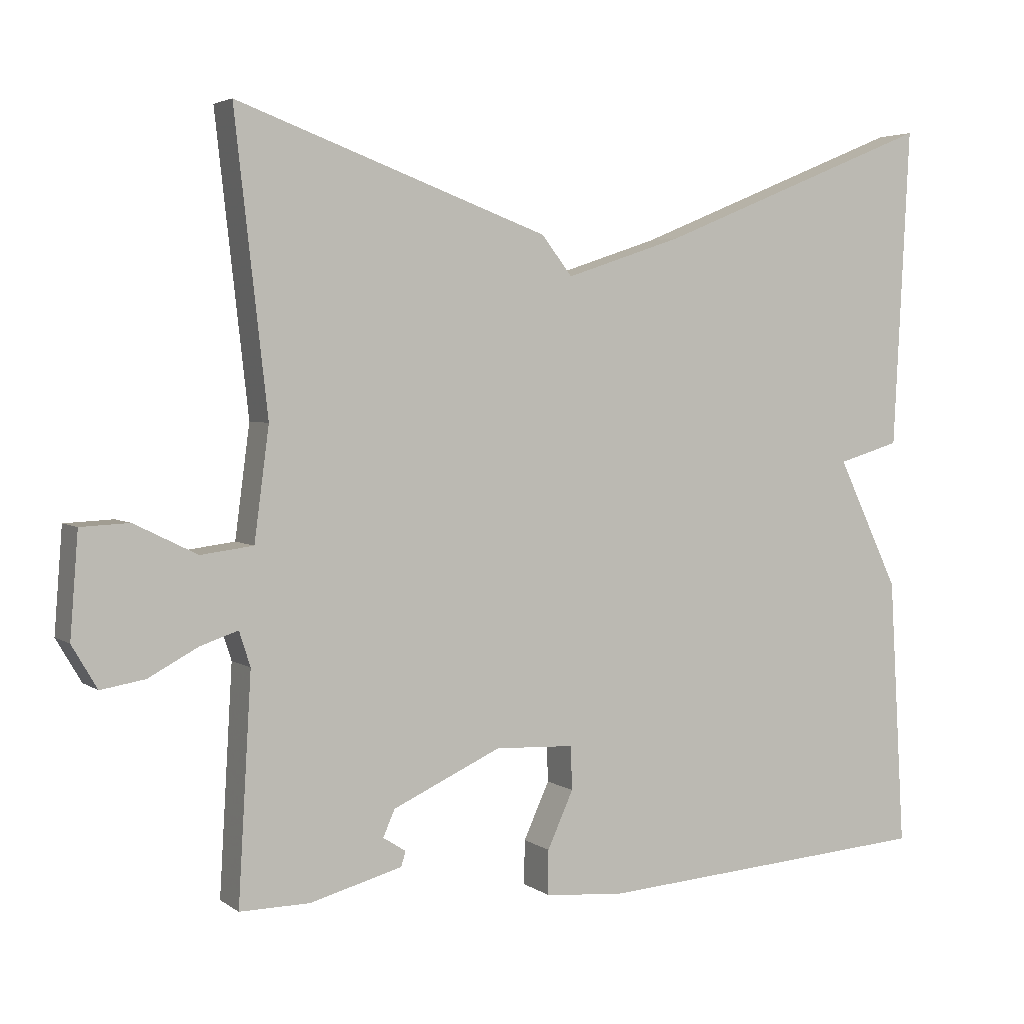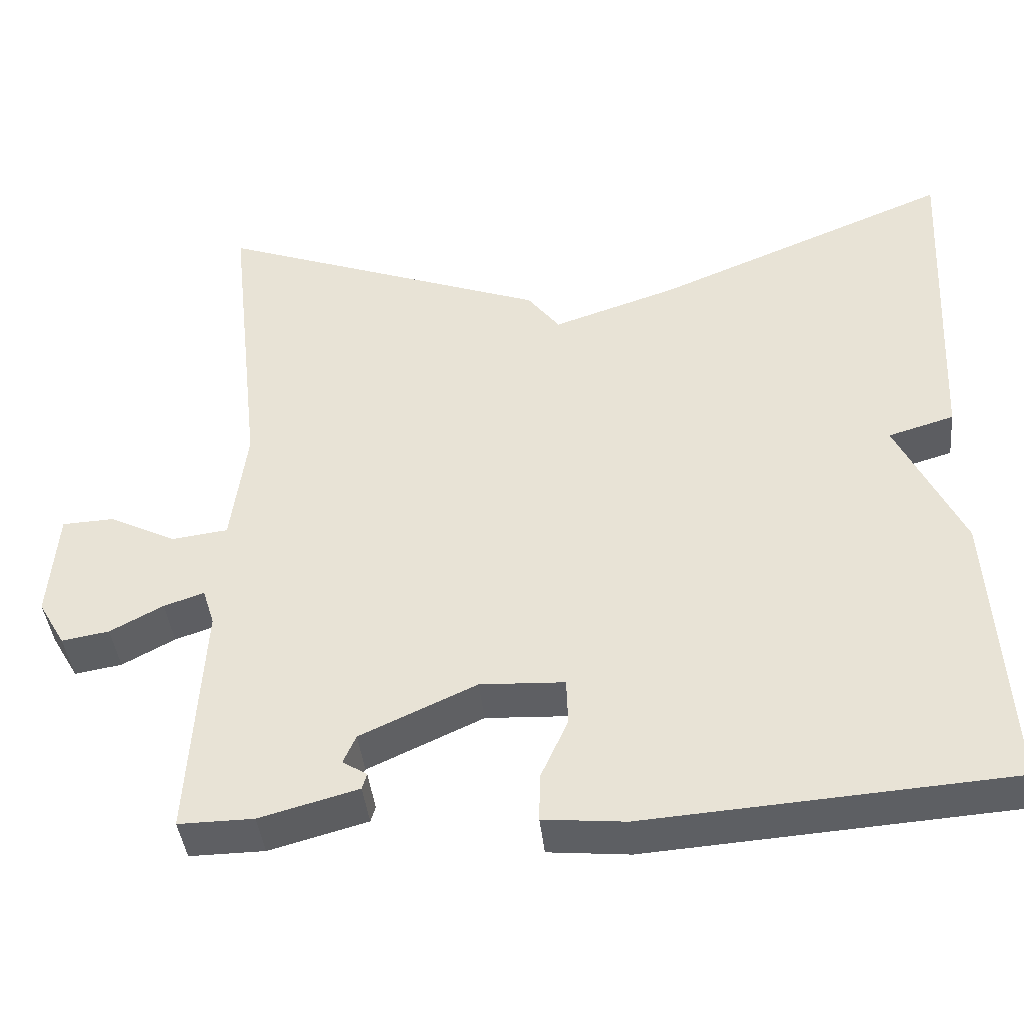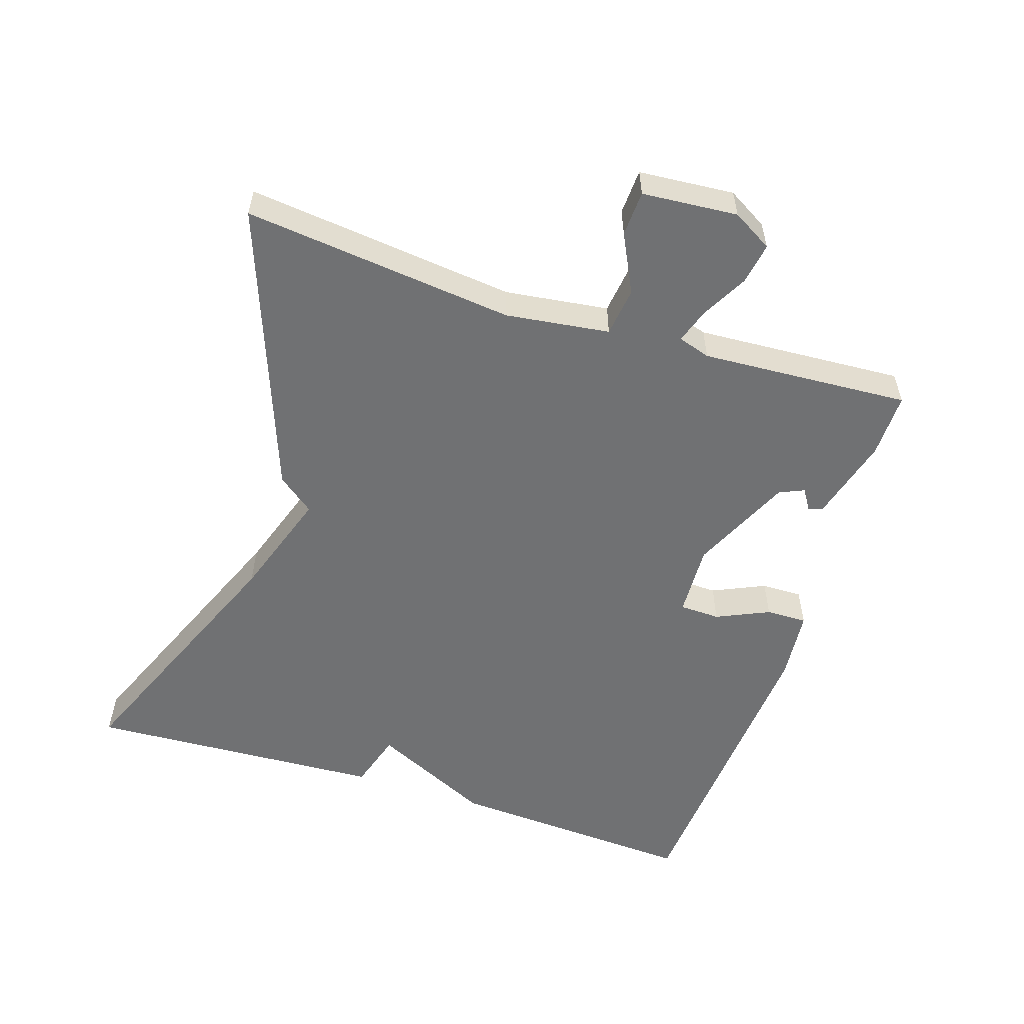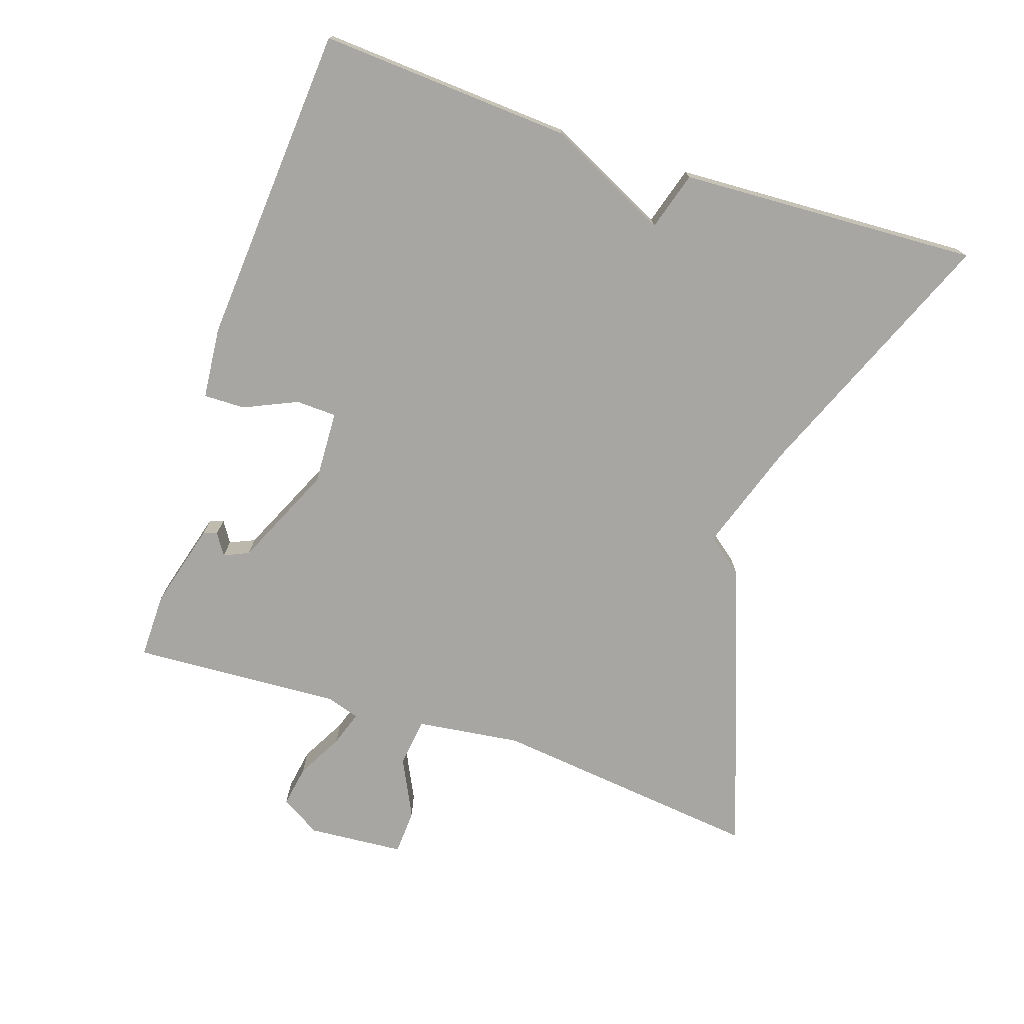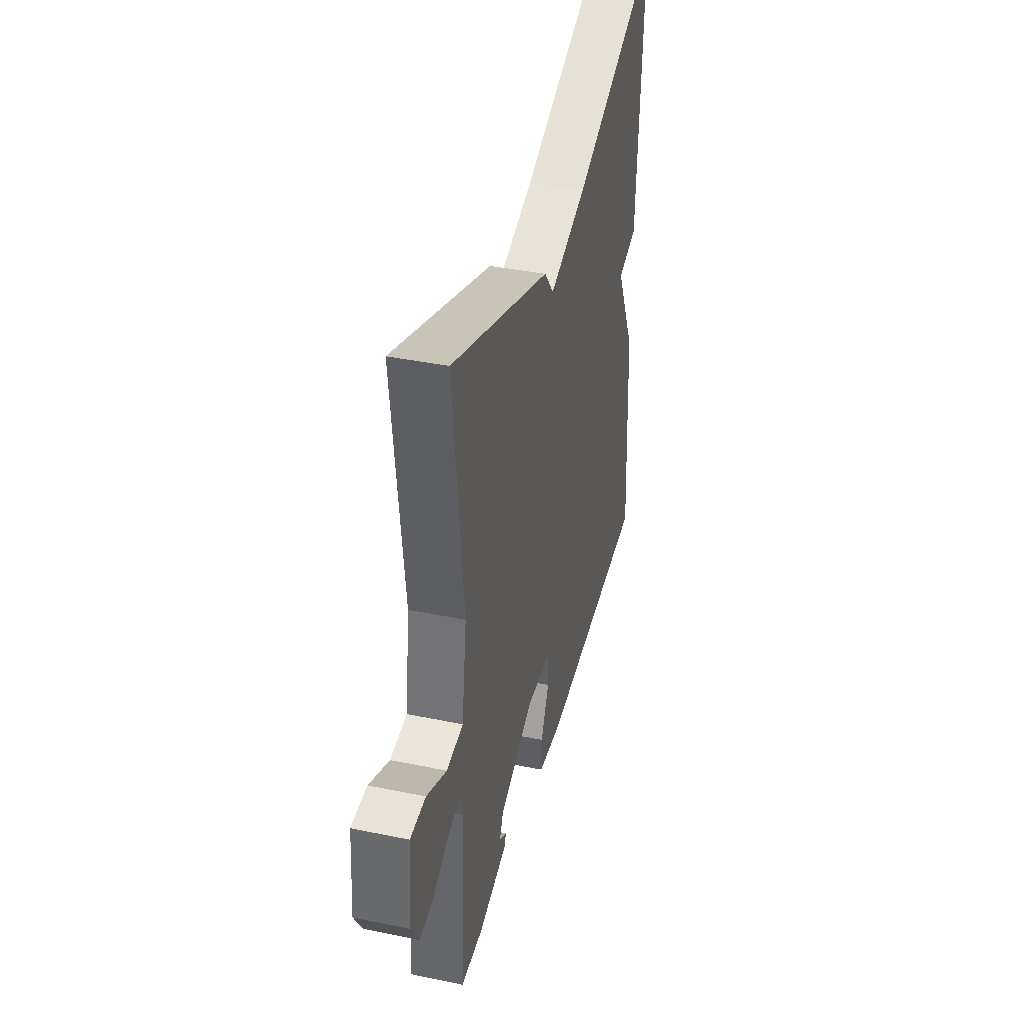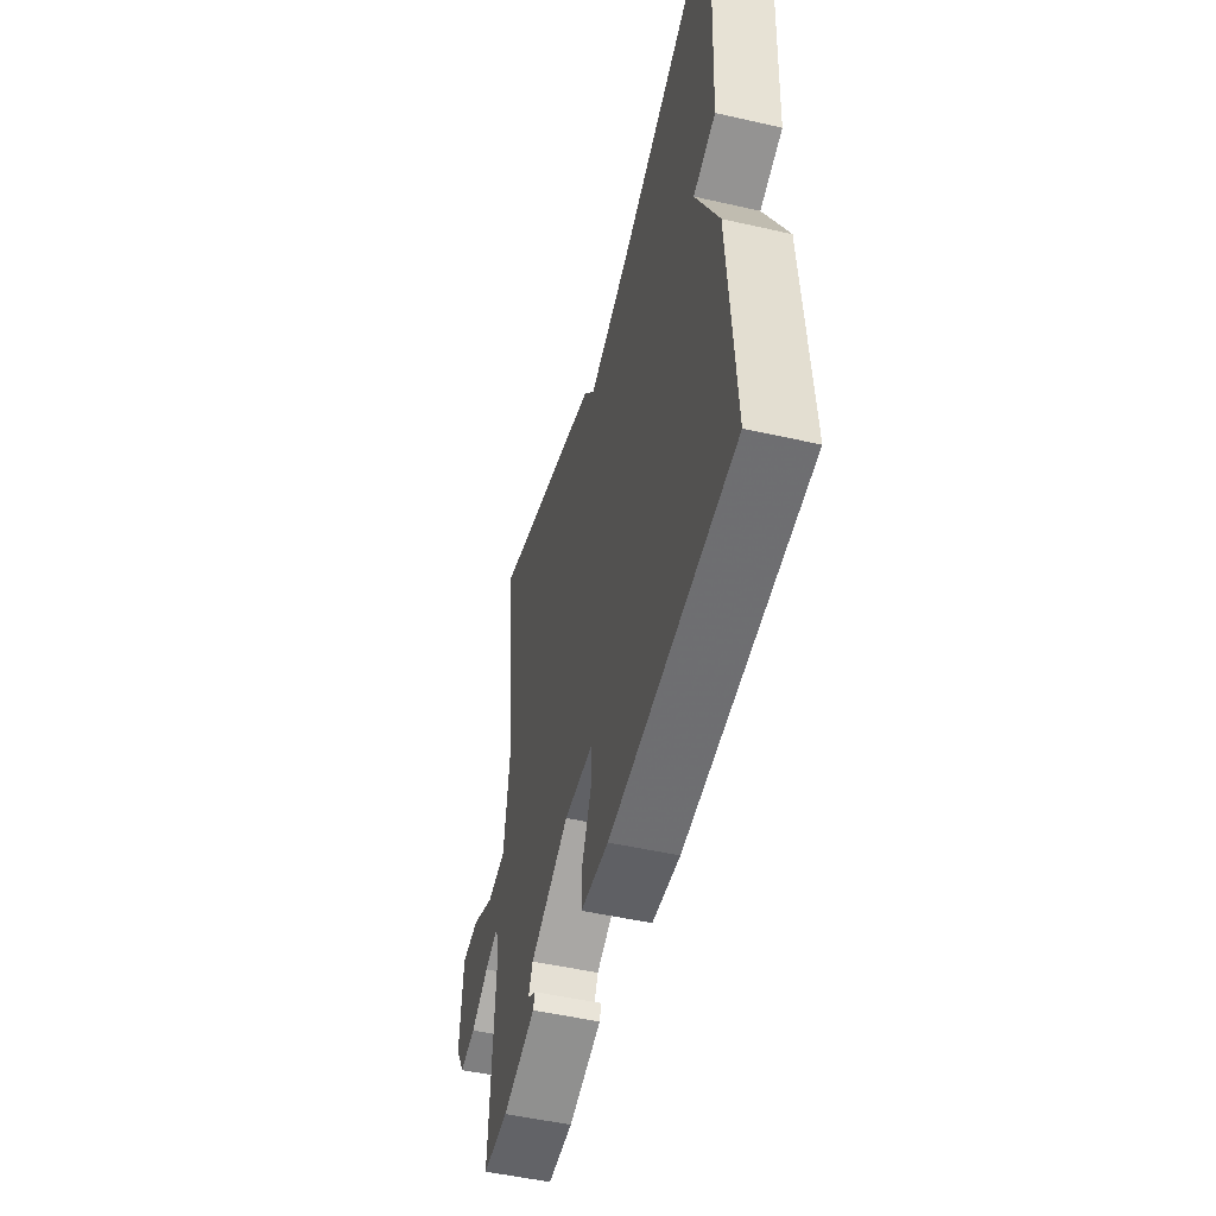
<metadata>
{"format":"obj","ext":"obj","renderer":"f3d","projection":"perspective","resolution":1024,"background":"white","views":[{"elev":3.8,"azim":153.7,"up":"+Z"},{"elev":-41.0,"azim":-174.1,"up":"+Z"},{"elev":-55.1,"azim":72.1,"up":"+Y"},{"elev":-74.2,"azim":-108.5,"up":"+Y"},{"elev":39.2,"azim":104.5,"up":"+Z"},{"elev":-50.4,"azim":-104.0,"up":"+Z"}]}
</metadata>
<code>
v 0.5 0.07 -0.5
v 0.405 0.07 -0.499
v 0.28 0.07 -0.465
v 0.274 0.07 -0.445
v 0.305 0.07 -0.425
v 0.289 0.07 -0.389
v 0.142 0.07 -0.322
v 0.035 0.07 -0.327
v 0.033 0.07 -0.386
v 0.068 0.07 -0.463
v 0.069 0.07 -0.523
v -0.035 0.07 -0.533
v -0.5 0.07 -0.5
v -0.478 0.07 -0.134
v -0.394 0.07 0.041
v -0.478 0.07 0.066
v -0.5 0.07 0.5
v -0.123 0.07 0.345
v 0.036 0.07 0.292
v 0.077 0.07 0.345
v 0.5 0.07 0.5
v 0.456 0.07 0.106
v 0.476 0.07 -0.045
v 0.547 0.07 -0.054
v 0.632 0.07 -0.012
v 0.698 0.07 -0.015
v 0.709 0.07 -0.154
v 0.675 0.07 -0.212
v 0.615 0.07 -0.202
v 0.548 0.07 -0.166
v 0.497 0.07 -0.149
v 0.482 0.07 -0.196
v 0.5 0 -0.5
v 0.405 0 -0.499
v 0.28 0 -0.465
v 0.274 0 -0.445
v 0.305 0 -0.425
v 0.289 0 -0.389
v 0.142 0 -0.322
v 0.035 0 -0.327
v 0.033 0 -0.386
v 0.068 0 -0.463
v 0.069 0 -0.523
v -0.035 0 -0.533
v -0.5 0 -0.5
v -0.478 0 -0.134
v -0.394 0 0.041
v -0.478 0 0.066
v -0.5 0 0.5
v -0.123 0 0.345
v 0.036 0 0.292
v 0.077 0 0.345
v 0.5 0 0.5
v 0.456 0 0.106
v 0.476 0 -0.045
v 0.547 0 -0.054
v 0.632 0 -0.012
v 0.698 0 -0.015
v 0.709 0 -0.154
v 0.675 0 -0.212
v 0.615 0 -0.202
v 0.548 0 -0.166
v 0.497 0 -0.149
v 0.482 0 -0.196
f 28 29 30
f 27 28 30
f 26 27 30
f 25 26 30
f 24 25 30
f 23 24 30 31
f 19 20 21 22
f 18 19 22 23
f 23 31 32
f 18 23 32
f 17 18 32
f 16 17 32
f 15 16 32
f 13 14 15
f 12 13 15
f 11 12 15
f 10 11 15
f 9 10 15
f 3 4 5
f 2 3 5
f 1 2 5
f 1 5 6
f 32 1 6
f 15 32 6 7
f 8 9 15
f 7 8 15
f 62 61 60
f 62 60 59
f 62 59 58
f 62 58 57
f 62 57 56
f 63 62 56 55
f 54 53 52 51
f 55 54 51 50
f 64 63 55
f 64 55 50
f 64 50 49
f 64 49 48
f 64 48 47
f 47 46 45
f 47 45 44
f 47 44 43
f 47 43 42
f 47 42 41
f 37 36 35
f 37 35 34
f 37 34 33
f 38 37 33
f 38 33 64
f 39 38 64 47
f 47 41 40
f 47 40 39
f 1 33 34 2
f 2 34 35 3
f 3 35 36 4
f 4 36 37 5
f 5 37 38 6
f 6 38 39 7
f 7 39 40 8
f 8 40 41 9
f 9 41 42 10
f 10 42 43 11
f 11 43 44 12
f 12 44 45 13
f 13 45 46 14
f 14 46 47 15
f 15 47 48 16
f 16 48 49 17
f 17 49 50 18
f 18 50 51 19
f 19 51 52 20
f 20 52 53 21
f 21 53 54 22
f 22 54 55 23
f 23 55 56 24
f 24 56 57 25
f 25 57 58 26
f 26 58 59 27
f 27 59 60 28
f 28 60 61 29
f 29 61 62 30
f 30 62 63 31
f 31 63 64 32
f 32 64 33 1

</code>
